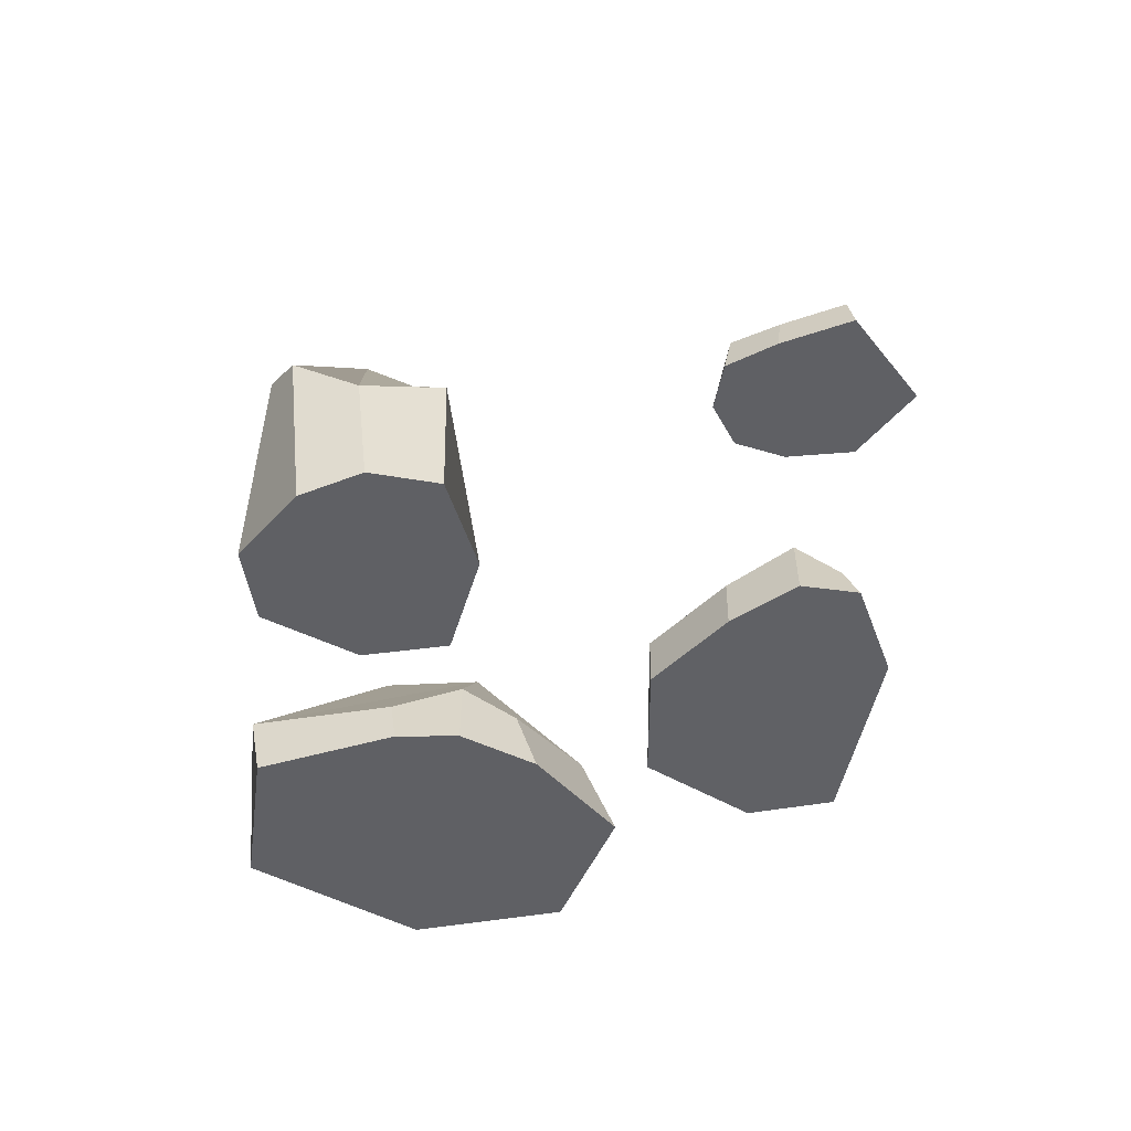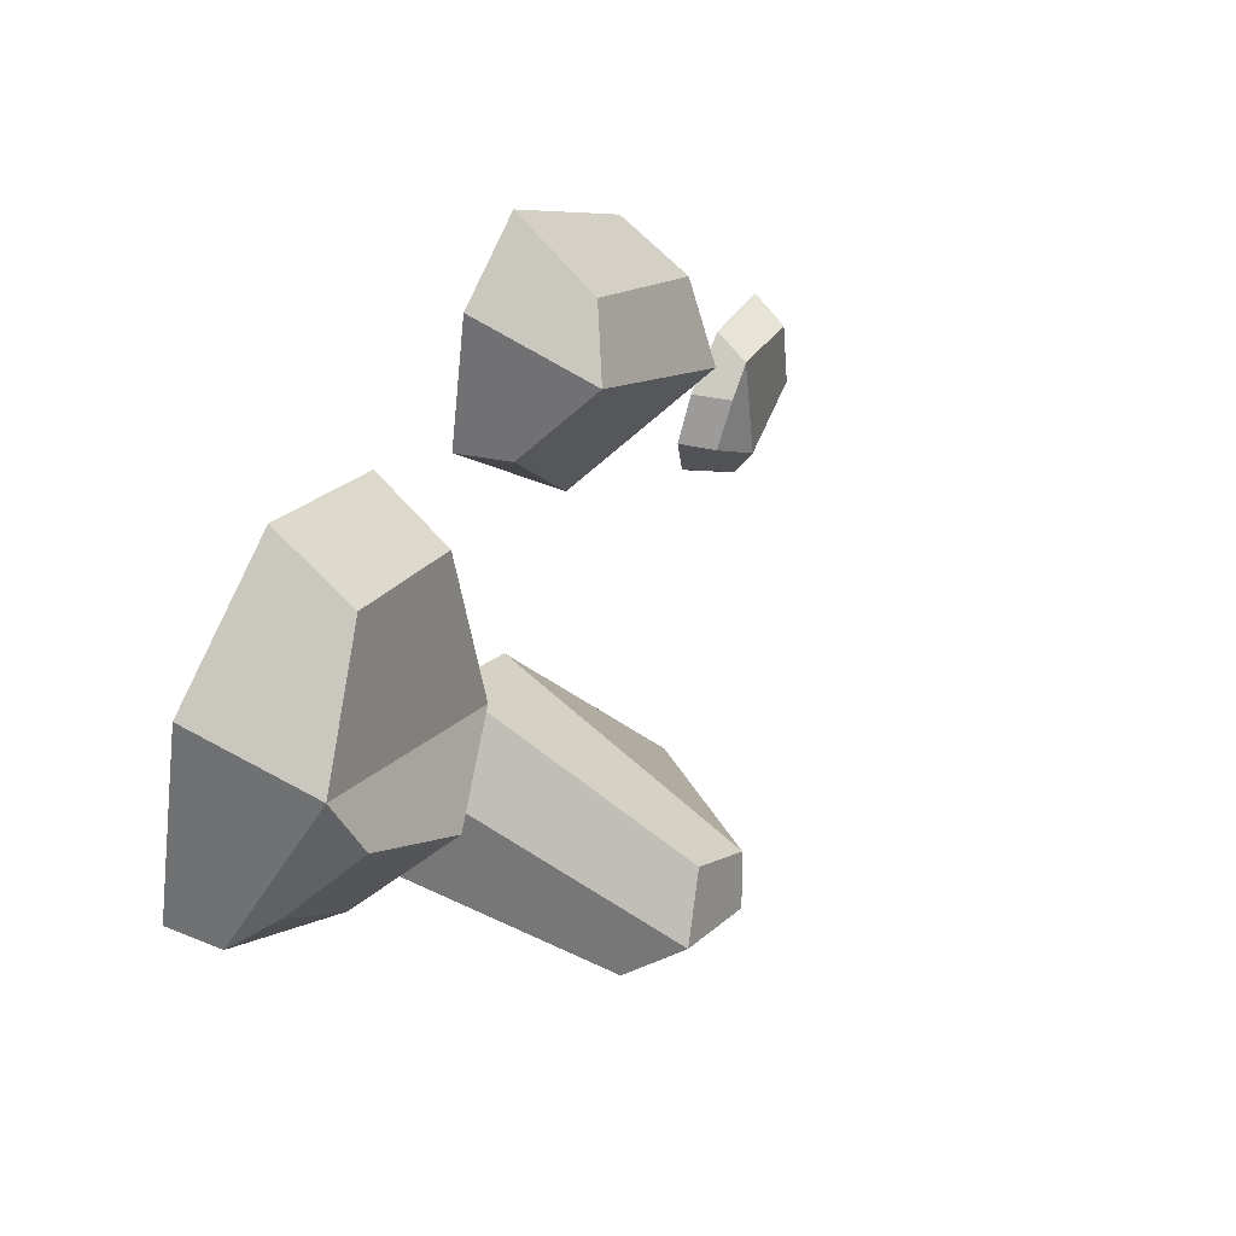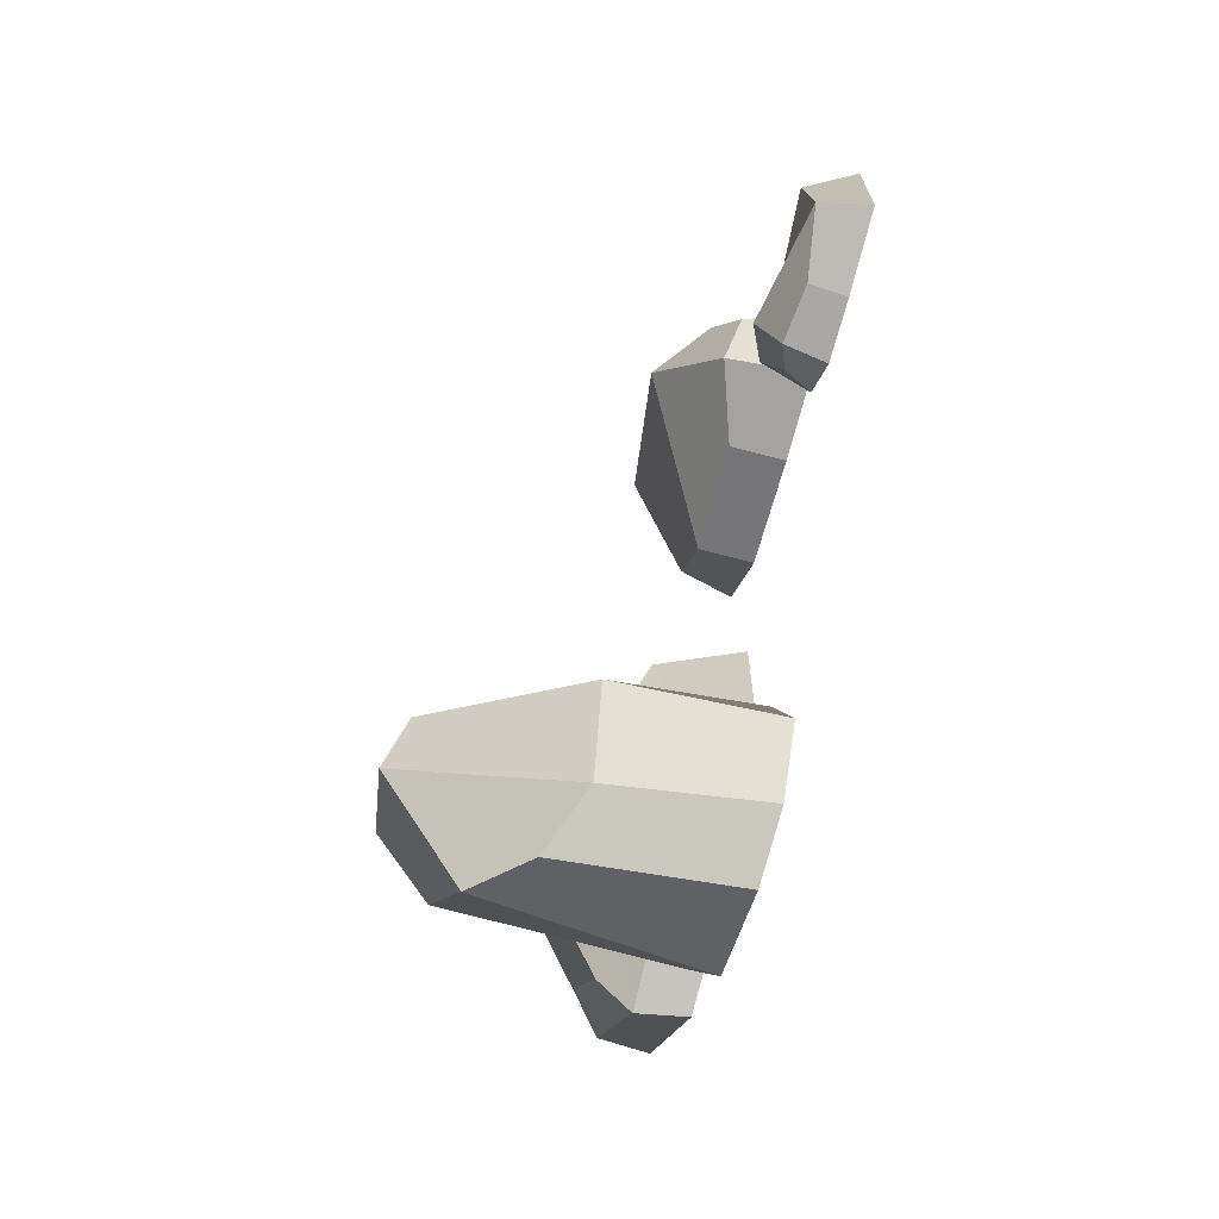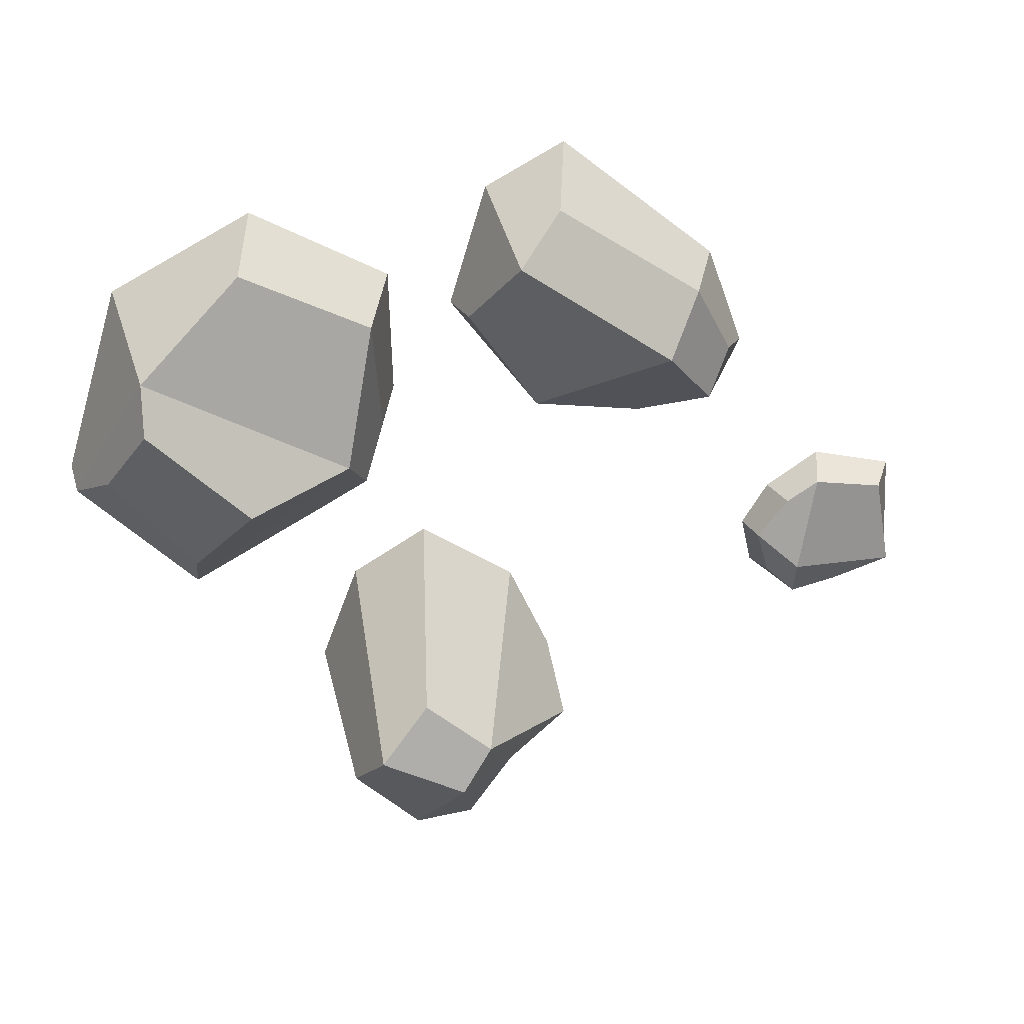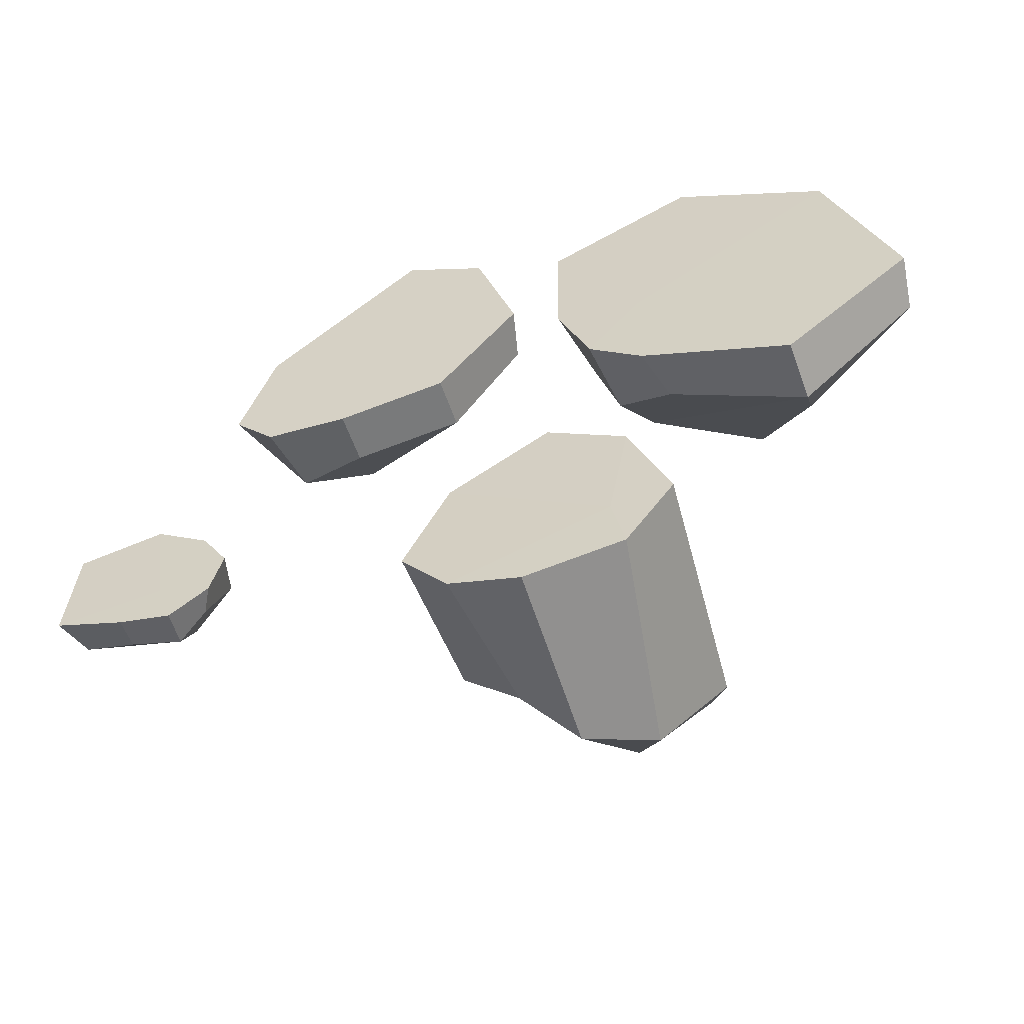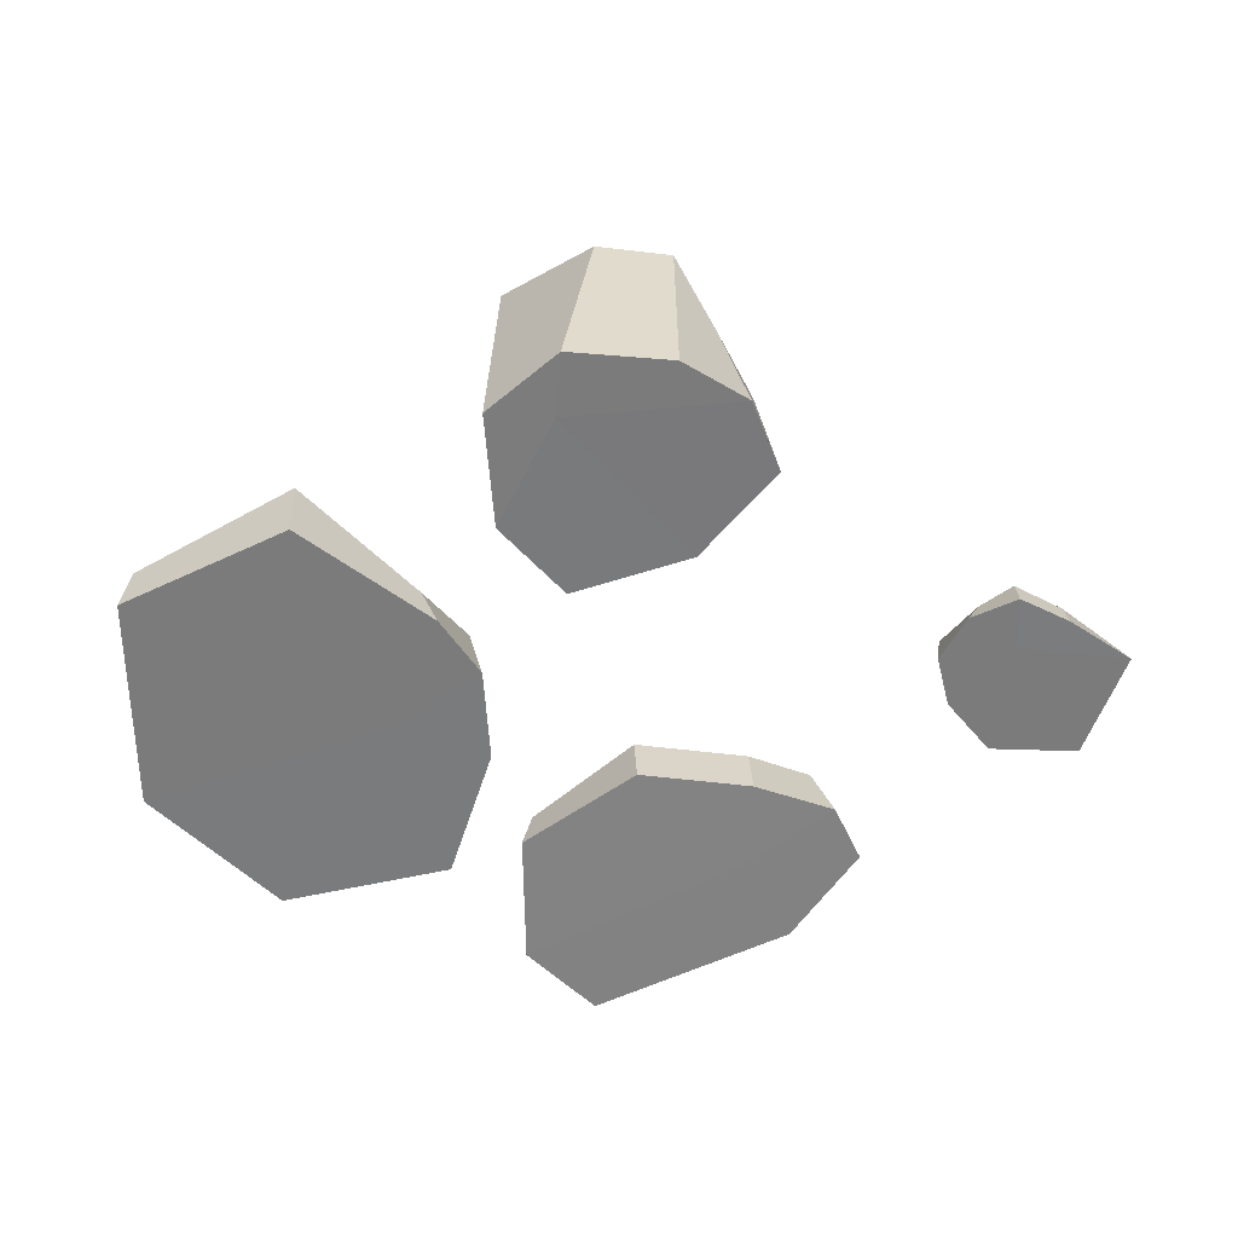
<metadata>
{"format":"obj","ext":"obj","renderer":"f3d","projection":"perspective","resolution":1024,"background":"white","views":[{"elev":-44.4,"azim":-140.6,"up":"+Y"},{"elev":51.7,"azim":117.8,"up":"+Z"},{"elev":-64.5,"azim":-106.0,"up":"+Z"},{"elev":30.4,"azim":168.9,"up":"+Z"},{"elev":-57.9,"azim":16.1,"up":"+Z"},{"elev":-58.5,"azim":163.4,"up":"+Y"}]}
</metadata>
<code>
g default
v -4.503 2.216 -16.17
v -3.924 2.216 -16.55
v -4.412 2.59 -16.36
v -4.05 2.625 -16.56
v -4.154 2.837 -17.35
v -3.716 2.625 -16.99
v -4.337 2.216 -17.36
v -3.641 2.216 -17.02
v -5.463 2.218 -17.57
v -5.389 2.218 -16.4
v -5.142 2.672 -16.44
v -5.326 2.672 -17.45
v -4.195 2.622 -17.81
v -3.897 2.493 -17.55
v -3.763 2.216 -17.55
v -4.164 2.216 -17.9
v -4.726 2.218 -17.8
v -4.726 2.569 -17.73
v 0.9589 1.664 -17.51
v 1.379 1.68 -18.61
v 1.085 4.754 -18.09
v 1.329 4.172 -18.67
v 0.2245 4.903 -18.48
v 0.6141 4.017 -19.5
v 0.7423 1.664 -18.77
v 0.8741 1.664 -19.41
v -0.9163 1.68 -17.74
v 0.1297 1.68 -17.01
v 0.5721 4.594 -17.51
v -0.1086 4.731 -18.07
v -0.6216 3.218 -19.36
v -0.07982 3.529 -19.82
v -0.1587 1.664 -19.62
v -0.9009 1.664 -19.43
v -1.385 1.68 -18.81
v -1.238 3.321 -18.7
v 3.485 1.284 -13.81
v 4.136 1.284 -15.93
v 3.281 2.533 -14.36
v 4.088 1.862 -15.95
v 1.099 2.733 -15.51
v 2.828 1.862 -17.28
v 1.284 1.284 -15.41
v 2.786 1.284 -17.18
v 0.4133 1.289 -13.86
v 1.928 1.289 -12.99
v 2.151 2.235 -13.32
v 0.7388 2.235 -14.06
v 0.8419 2.129 -16.03
v 1.433 1.862 -16.52
v 1.259 1.284 -16.62
v 0.7134 1.284 -16.18
v 0.3835 1.289 -15.28
v 0.6177 2.021 -15.36
v 3.296 2.897 -14.82
v 3.735 2.227 -15.7
v 2.836 2.227 -16.85
v 2.228 3.097 -15.82
v -0.6537 1.625 -12.75
v -0.2357 1.68 -14.08
v -0.8088 2.866 -13.22
v -0.3461 2.241 -14.02
v -2.419 3.174 -14.3
v -1.099 2.326 -15.13
v -2.469 1.775 -14.37
v -1.119 1.768 -15.15
v -3.209 1.77 -13.68
v -1.526 1.636 -12.29
v -1.293 2.567 -12.7
v -2.834 2.676 -13.73
v -3.02 2.65 -15.07
v -2.264 2.376 -15.29
v -2.283 1.818 -15.31
v -3.162 1.846 -15.26
v -3.595 1.841 -14.77
v -3.26 2.525 -14.53
g roca:Rock_lp_7
f 1 2 4 3
f 3 4 6 5
f 13 14 15 16
f 7 8 2 1
f 2 8 6 4
f 9 10 11 12
f 7 1 10 9
f 1 3 11 10
f 3 5 12 11
f 13 16 17 18
f 5 6 14 13
f 6 8 15 14
f 8 7 16 15
f 7 9 17 16
f 9 12 18 17
f 12 5 13 18
f 19 20 22 21
f 21 22 24 23
f 31 32 33 34
f 25 26 20 19
f 20 26 24 22
f 27 28 29 30
f 25 19 28 27
f 19 21 29 28
f 21 23 30 29
f 31 34 35 36
f 23 24 32 31
f 24 26 33 32
f 26 25 34 33
f 25 27 35 34
f 27 30 36 35
f 30 23 31 36
f 37 38 40 39
f 55 56 57 58
f 49 50 51 52
f 43 44 38 37
f 38 44 42 40
f 45 46 47 48
f 43 37 46 45
f 37 39 47 46
f 39 41 48 47
f 49 52 53 54
f 41 42 50 49
f 42 44 51 50
f 44 43 52 51
f 43 45 53 52
f 45 48 54 53
f 48 41 49 54
f 39 40 56 55
f 40 42 57 56
f 42 41 58 57
f 41 39 55 58
f 59 60 62 61
f 61 62 64 63
f 71 72 73 74
f 65 66 60 59
f 60 66 64 62
f 67 68 69 70
f 65 59 68 67
f 59 61 69 68
f 61 63 70 69
f 71 74 75 76
f 63 64 72 71
f 64 66 73 72
f 66 65 74 73
f 65 67 75 74
f 67 70 76 75
f 70 63 71 76

</code>
